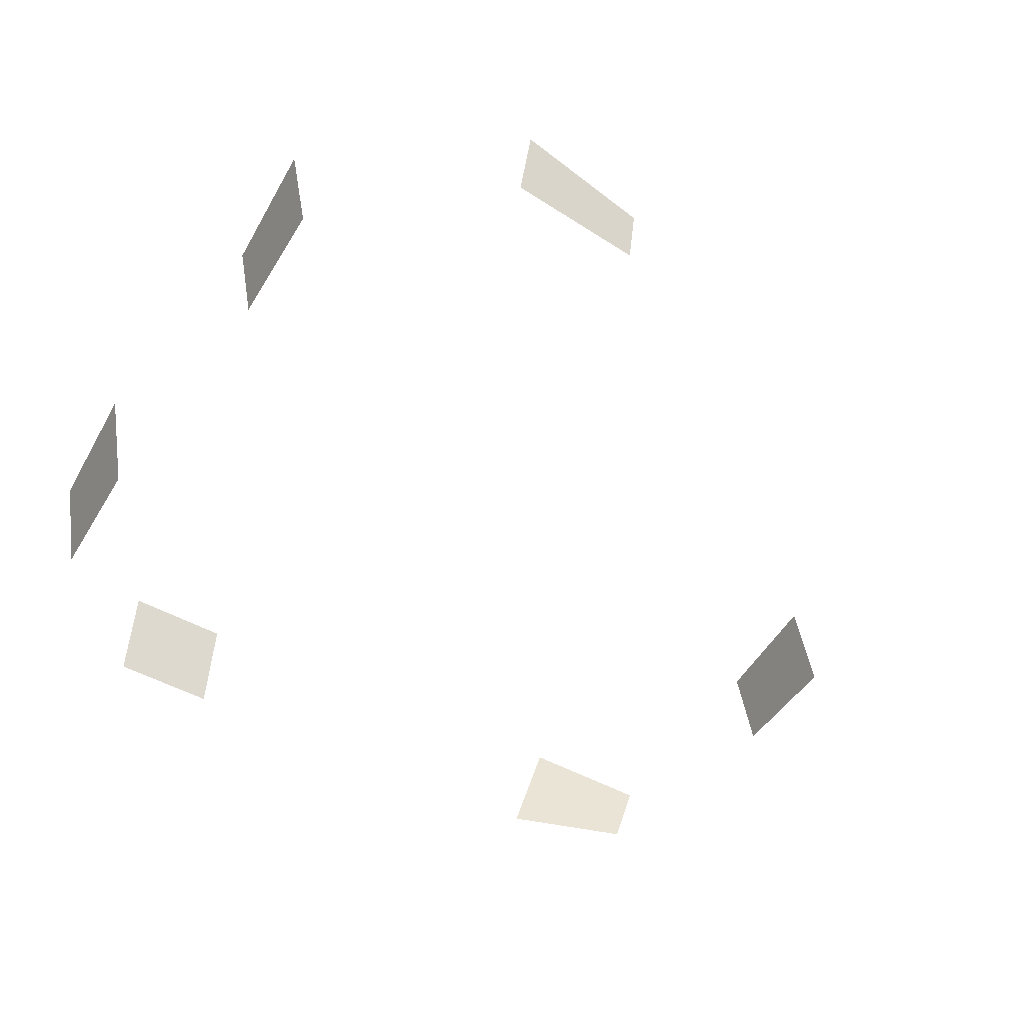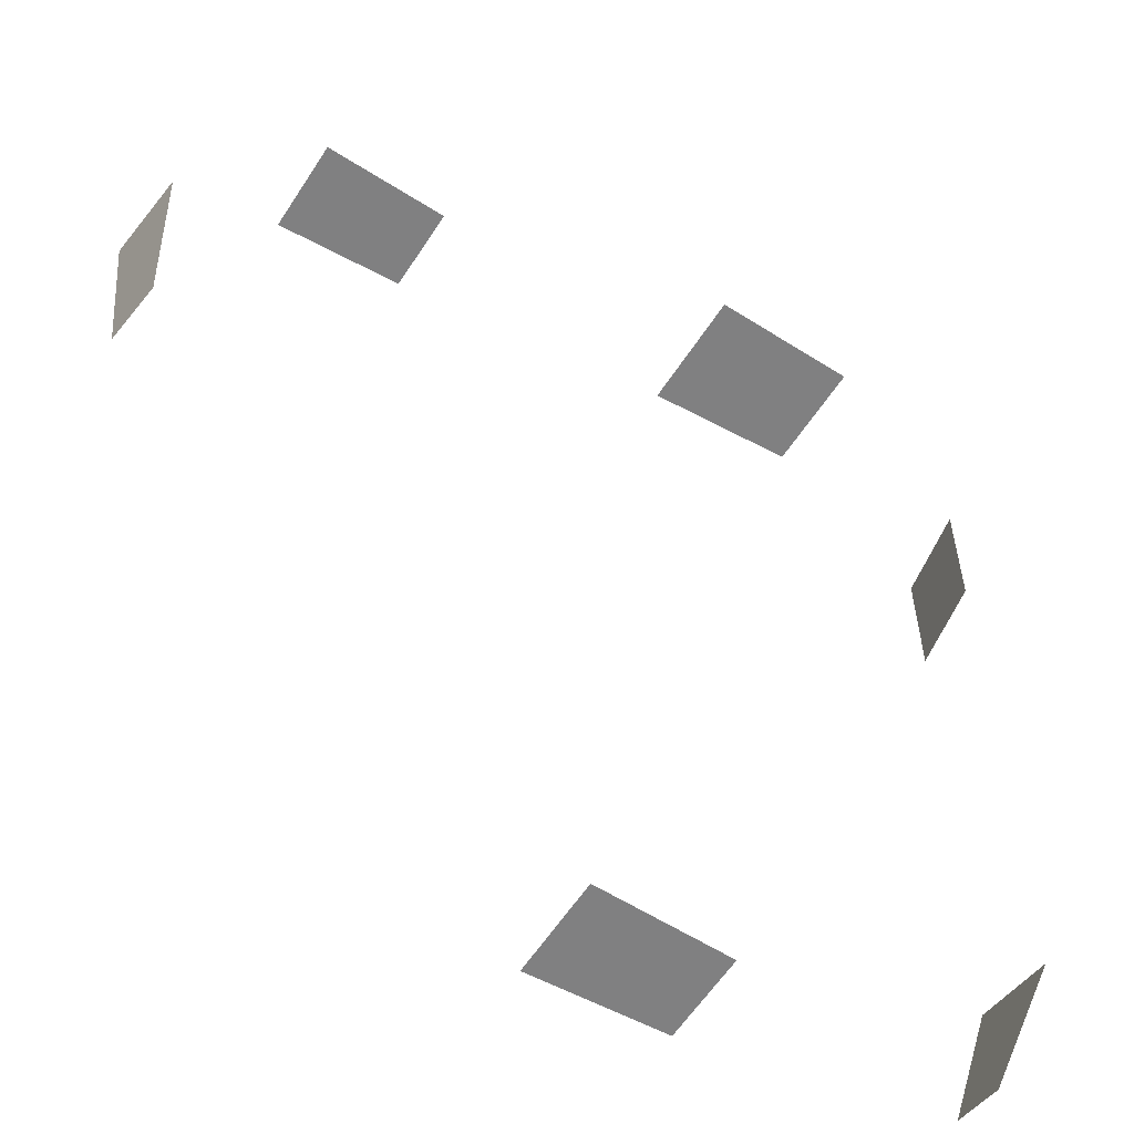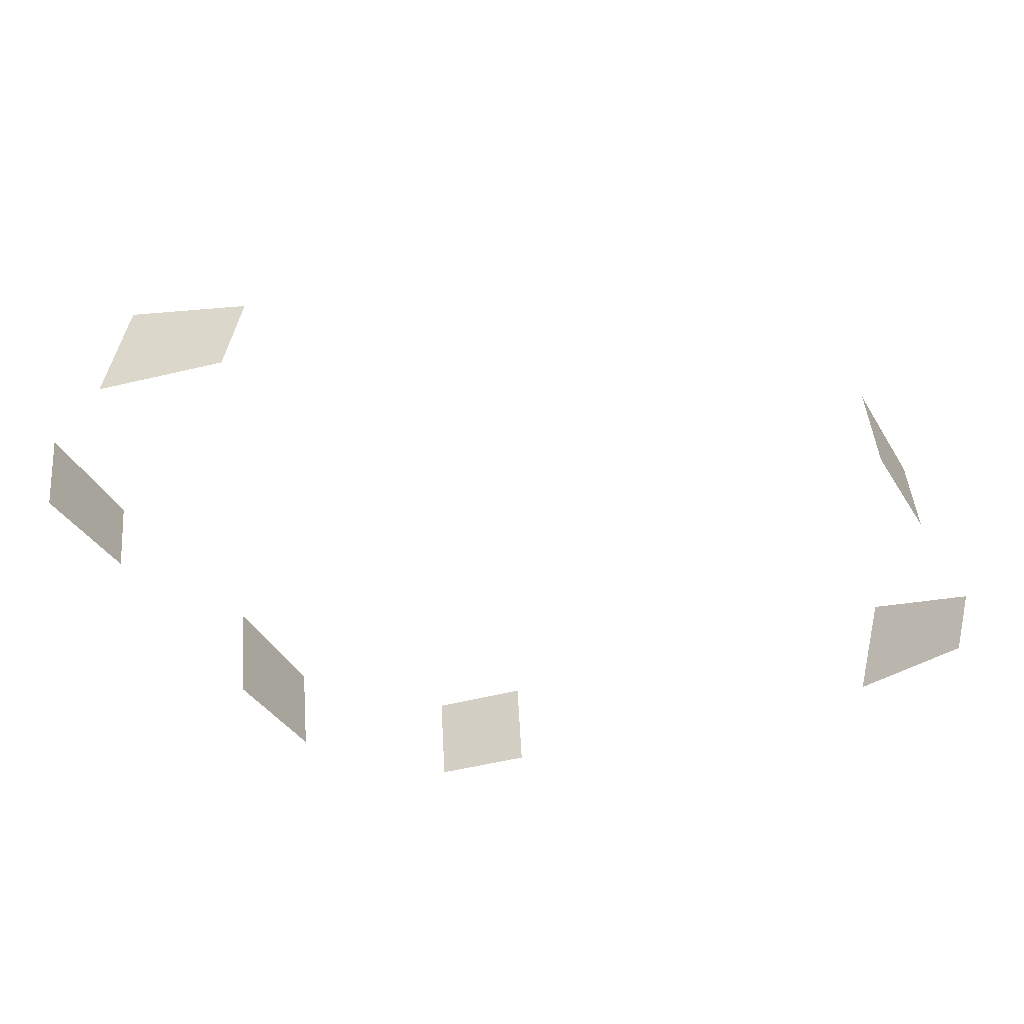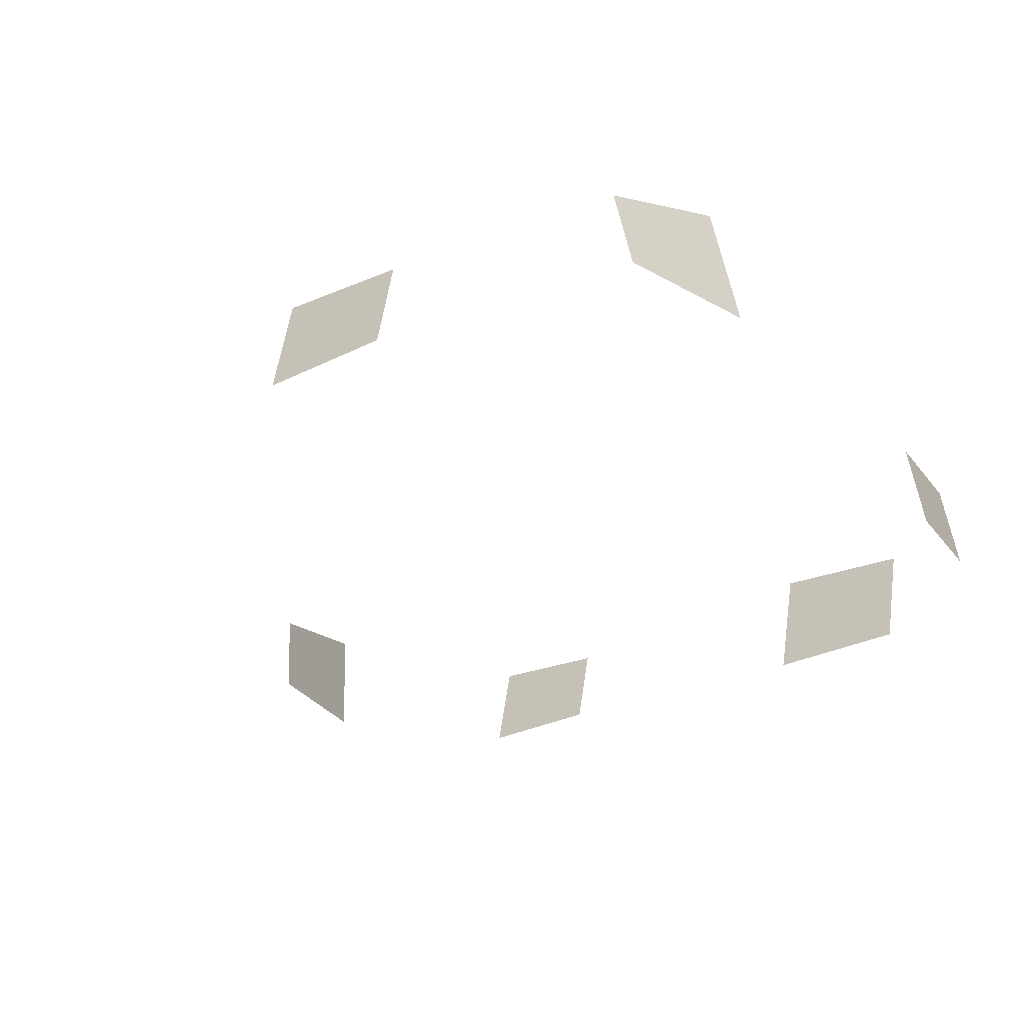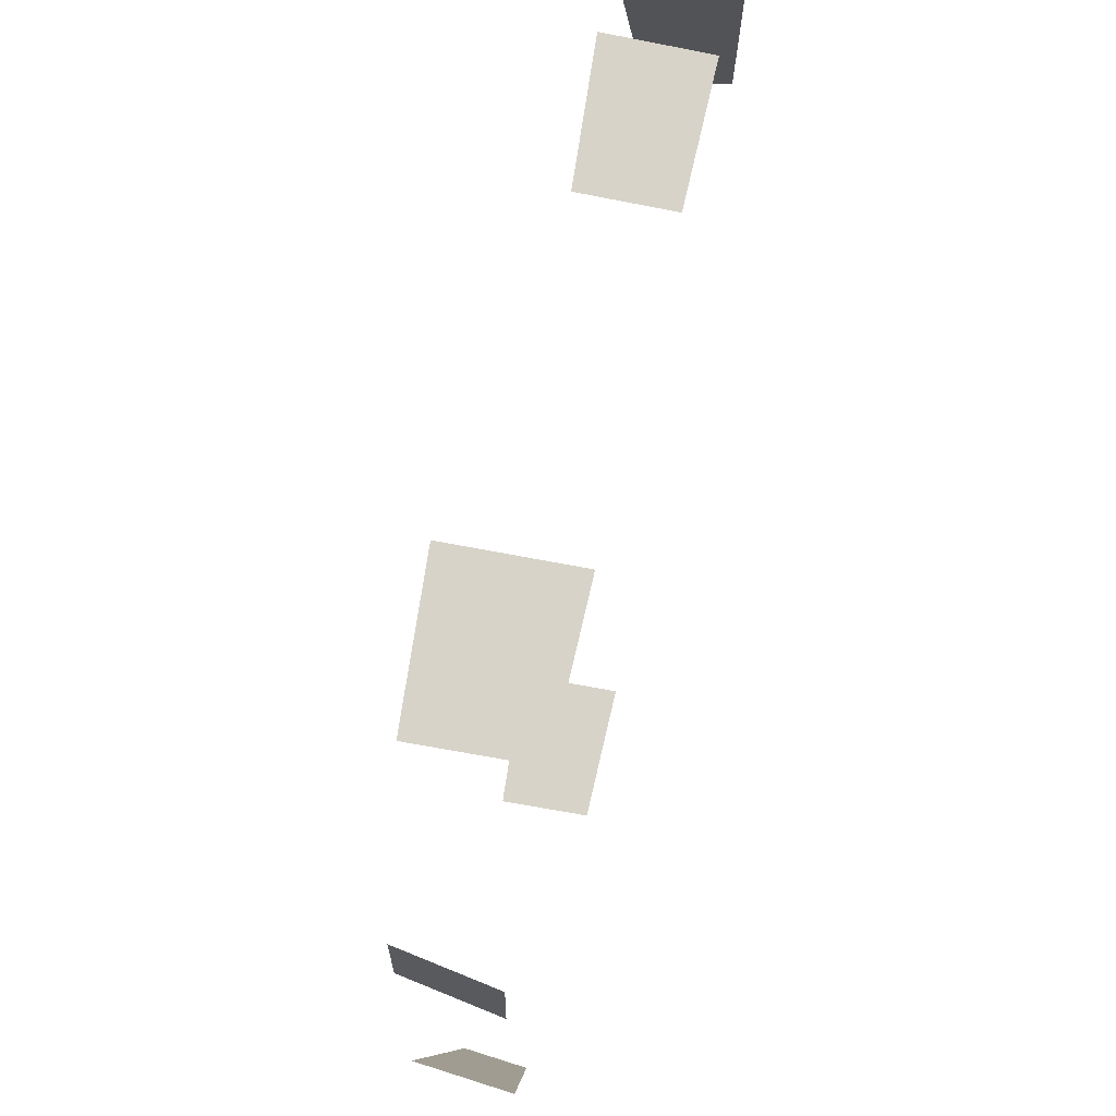
<metadata>
{"format":"obj","ext":"obj","renderer":"f3d","projection":"perspective","resolution":1024,"background":"white","views":[{"elev":-43.4,"azim":57.0,"up":"+Y"},{"elev":-50.9,"azim":151.8,"up":"+Z"},{"elev":-36.2,"azim":113.0,"up":"+Y"},{"elev":-29.4,"azim":-147.9,"up":"+Y"},{"elev":71.9,"azim":-76.8,"up":"+Z"}]}
</metadata>
<code>
g weeds_geo
v -0.5185 0.6016 1.459
v -0.9651 0.5677 1.42
v -1.325 0.5238 0.9723
v -1.337 0.5238 0.6393
v -1.239 0.4383 -1.208
v -1.356 0.556 -0.8443
v -0.07075 0.5334 -1.141
v -0.4729 0.5028 -1.176
v 1.213 0.5531 0.8931
v 1.188 0.4737 0.4969
v 0.7809 0.5256 1.465
v 0.3838 0.4954 1.43
v -0.4866 0.2382 1.41
v -0.9361 0.2382 1.375
v -1.37 0.2382 0.9739
v -1.382 0.2382 0.6409
v -1.261 0.2382 -1.15
v -1.39 0.2382 -0.7526
v -0.04483 0.2382 -1.181
v -0.4497 0.2382 -1.212
v 1.249 0.2382 0.9538
v 1.214 0.2382 0.5424
v 0.8061 0.2382 1.426
v 0.4064 0.2382 1.395
g weeds_geo_0
f 2 13 14
f 1 13 2
f 4 15 16
f 3 15 4
f 6 17 18
f 5 17 6
f 8 19 20
f 7 19 8
f 10 21 22
f 9 21 10
f 12 23 24
f 11 23 12

</code>
